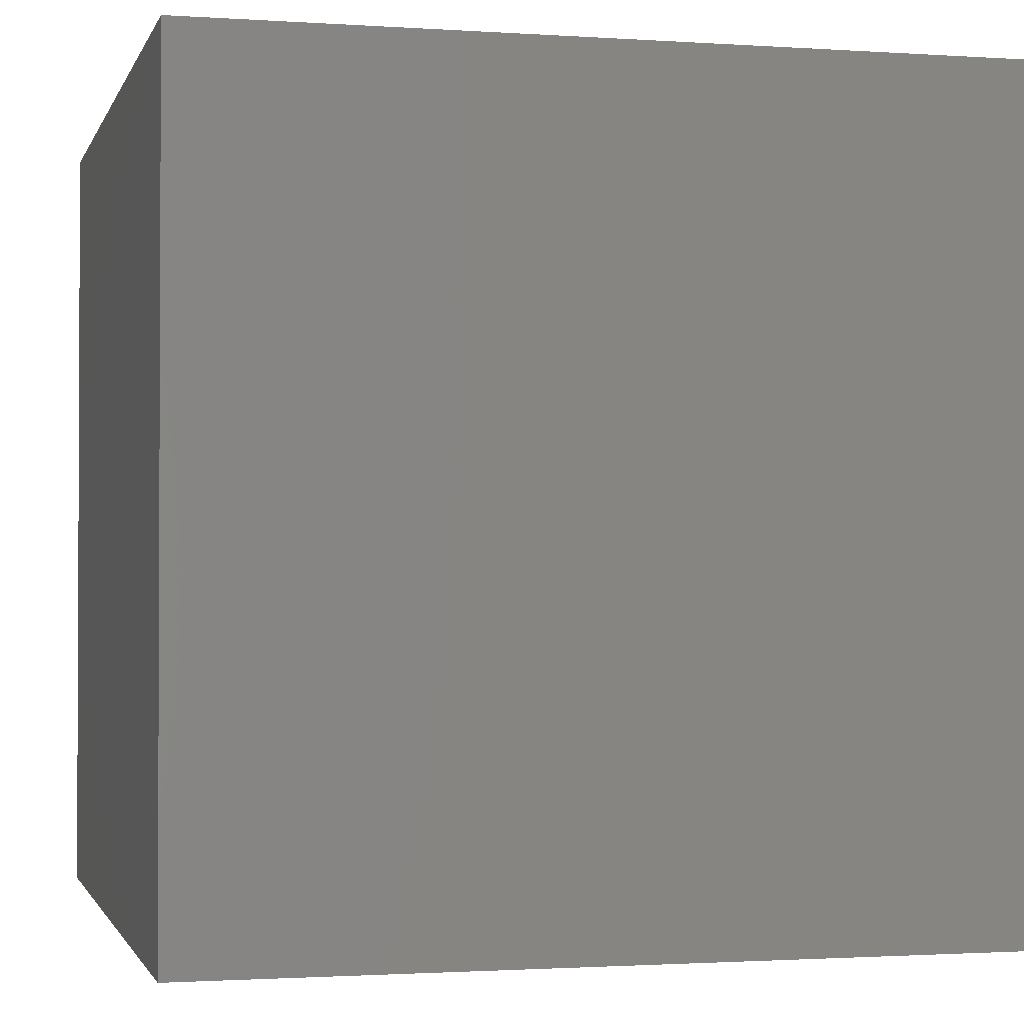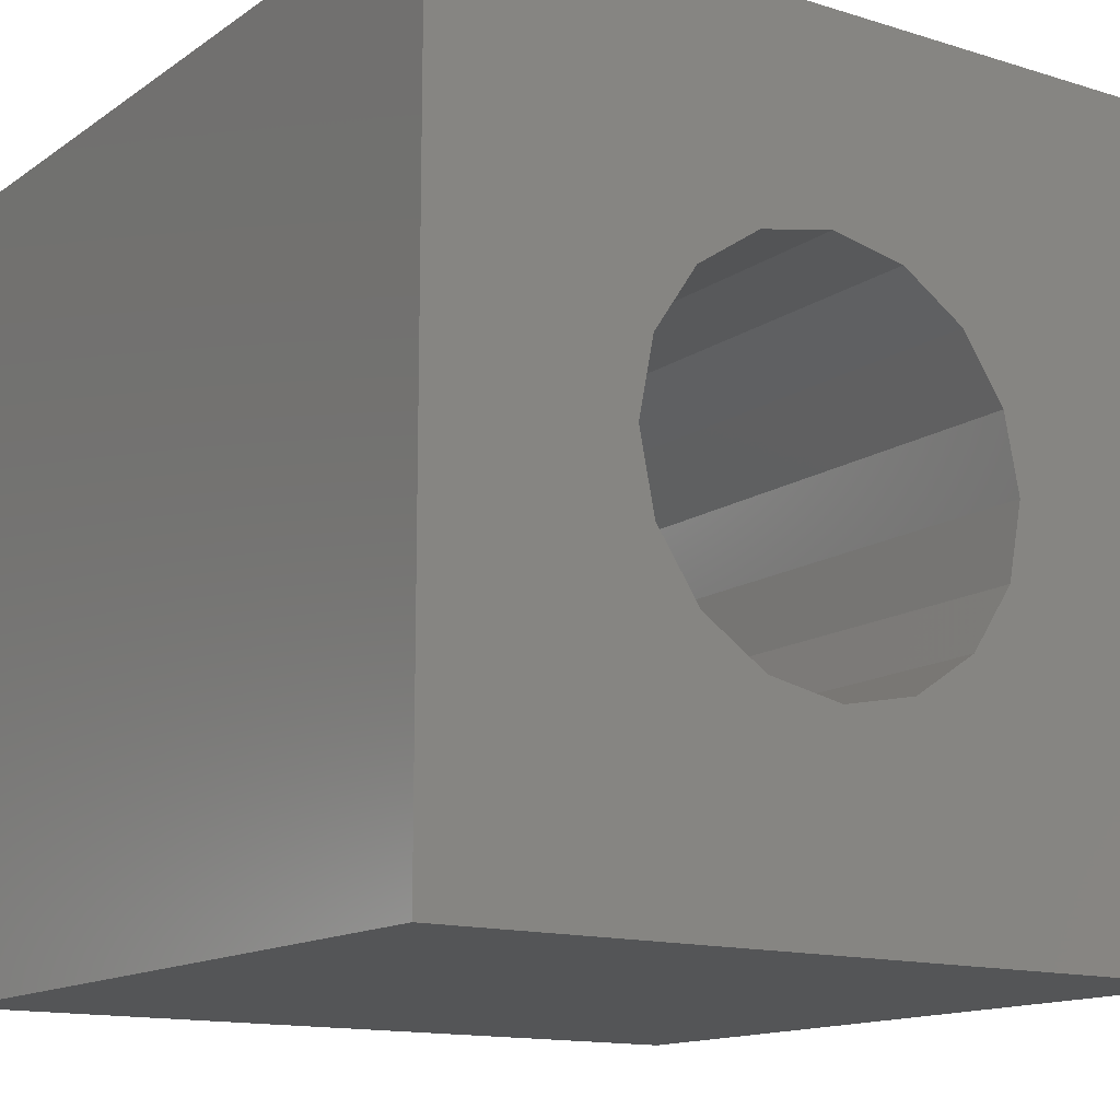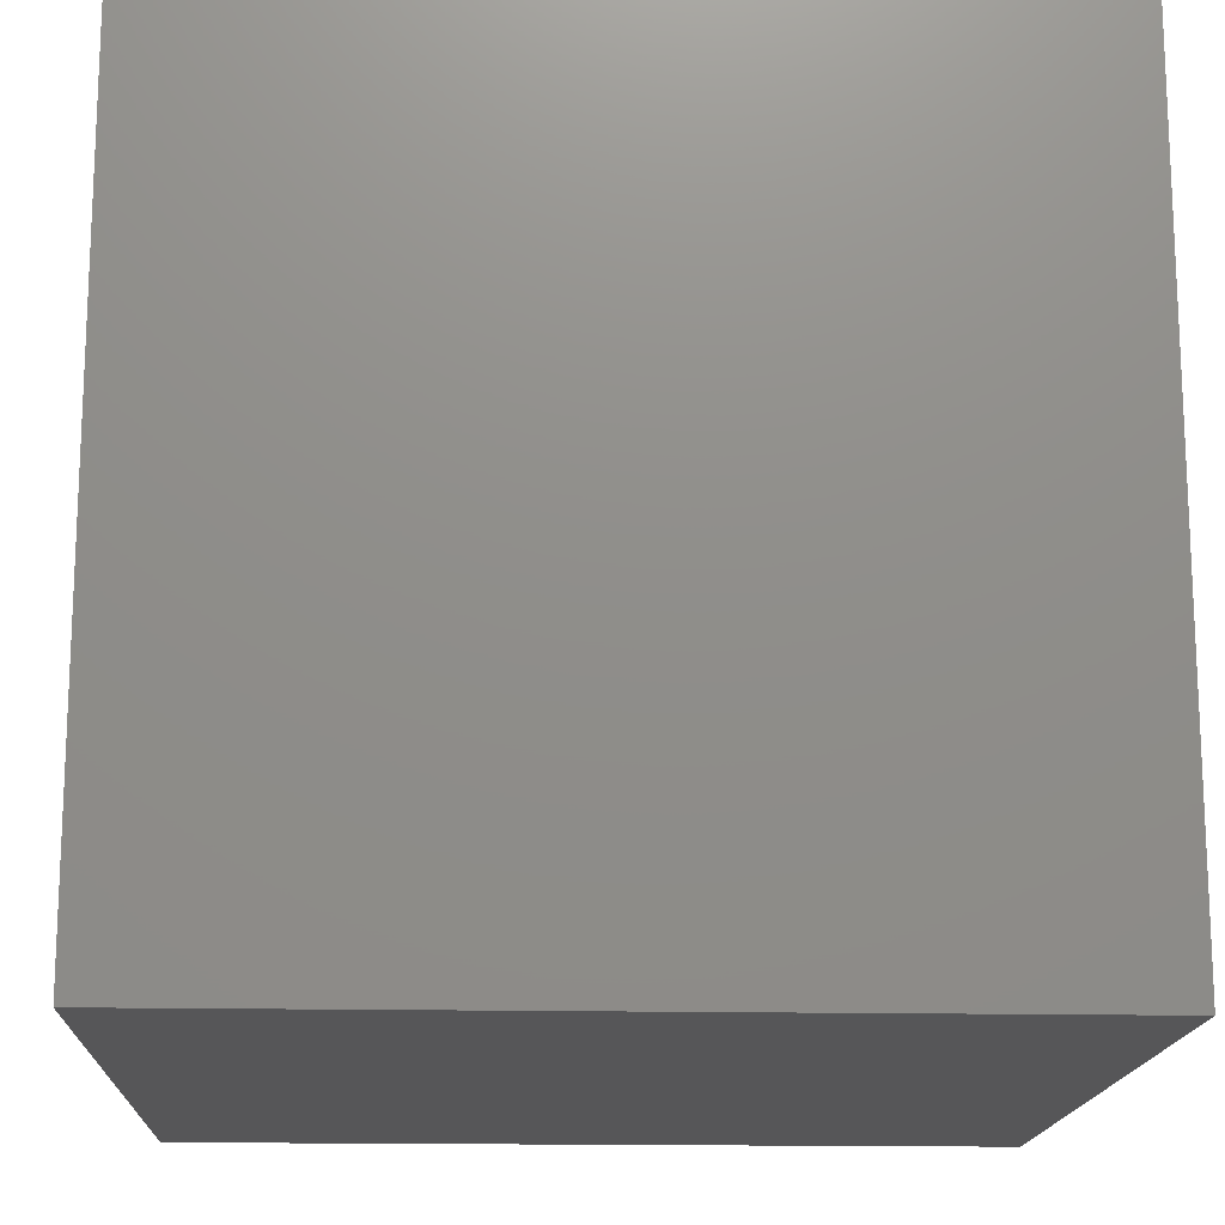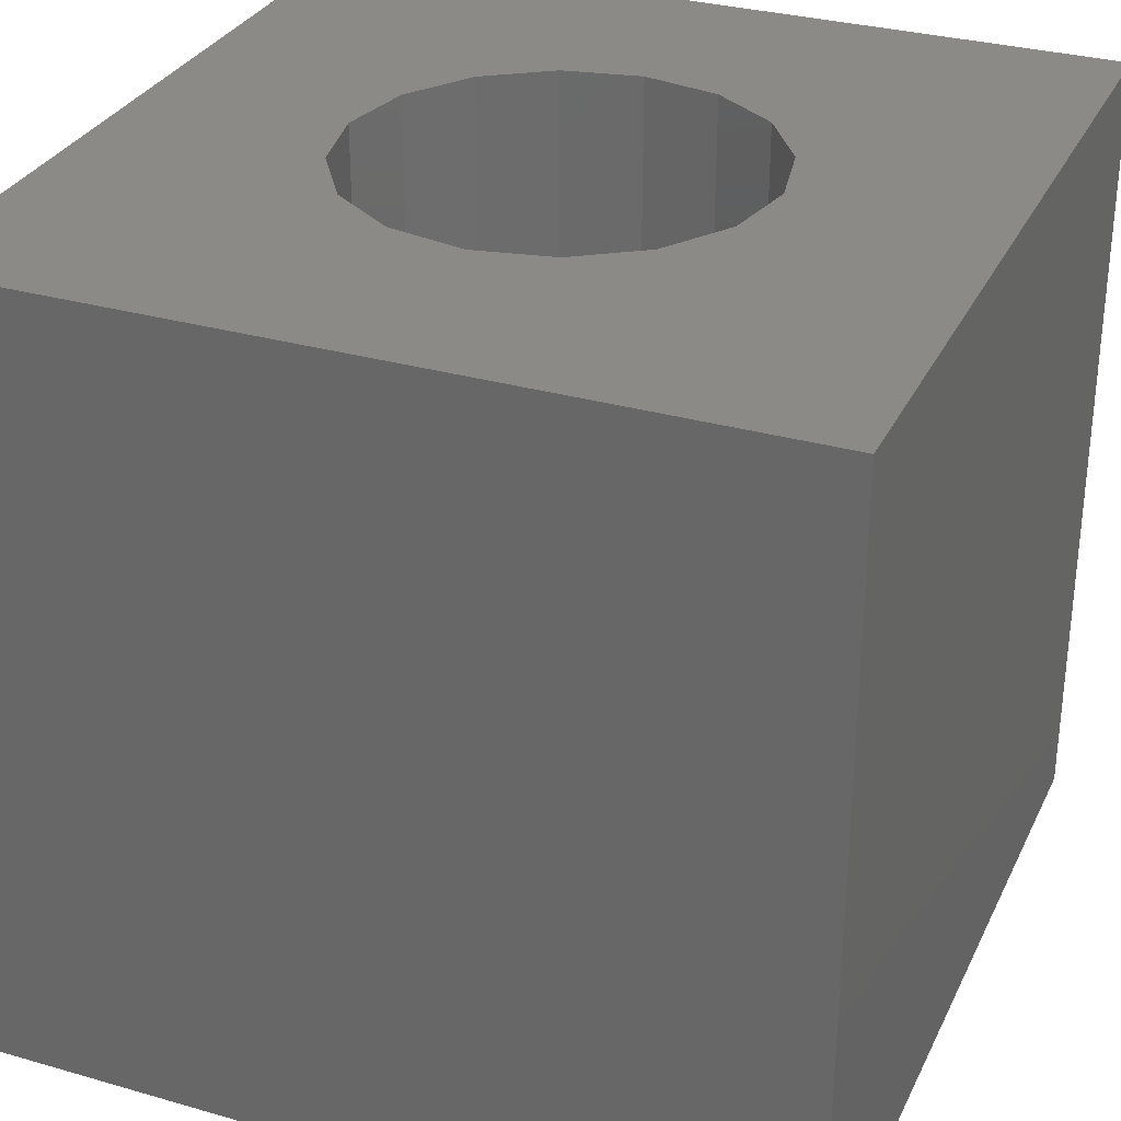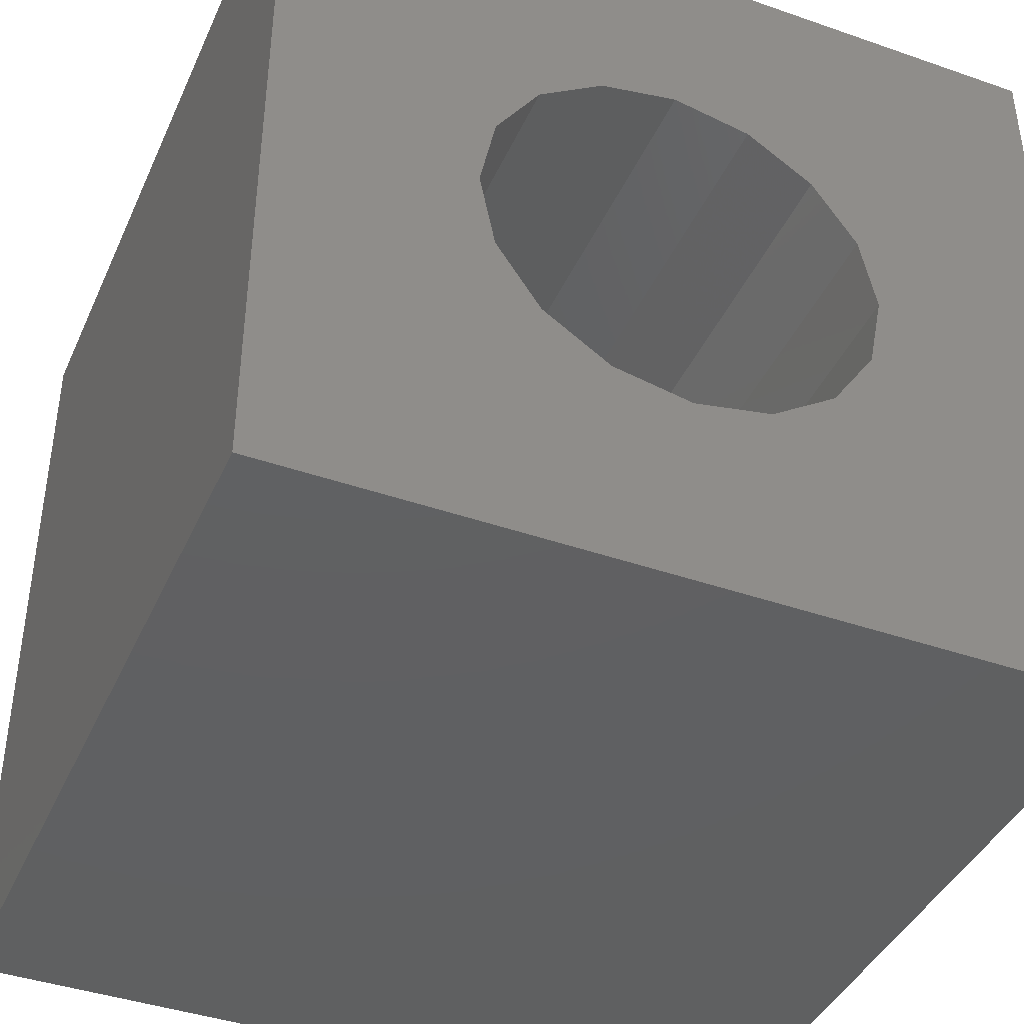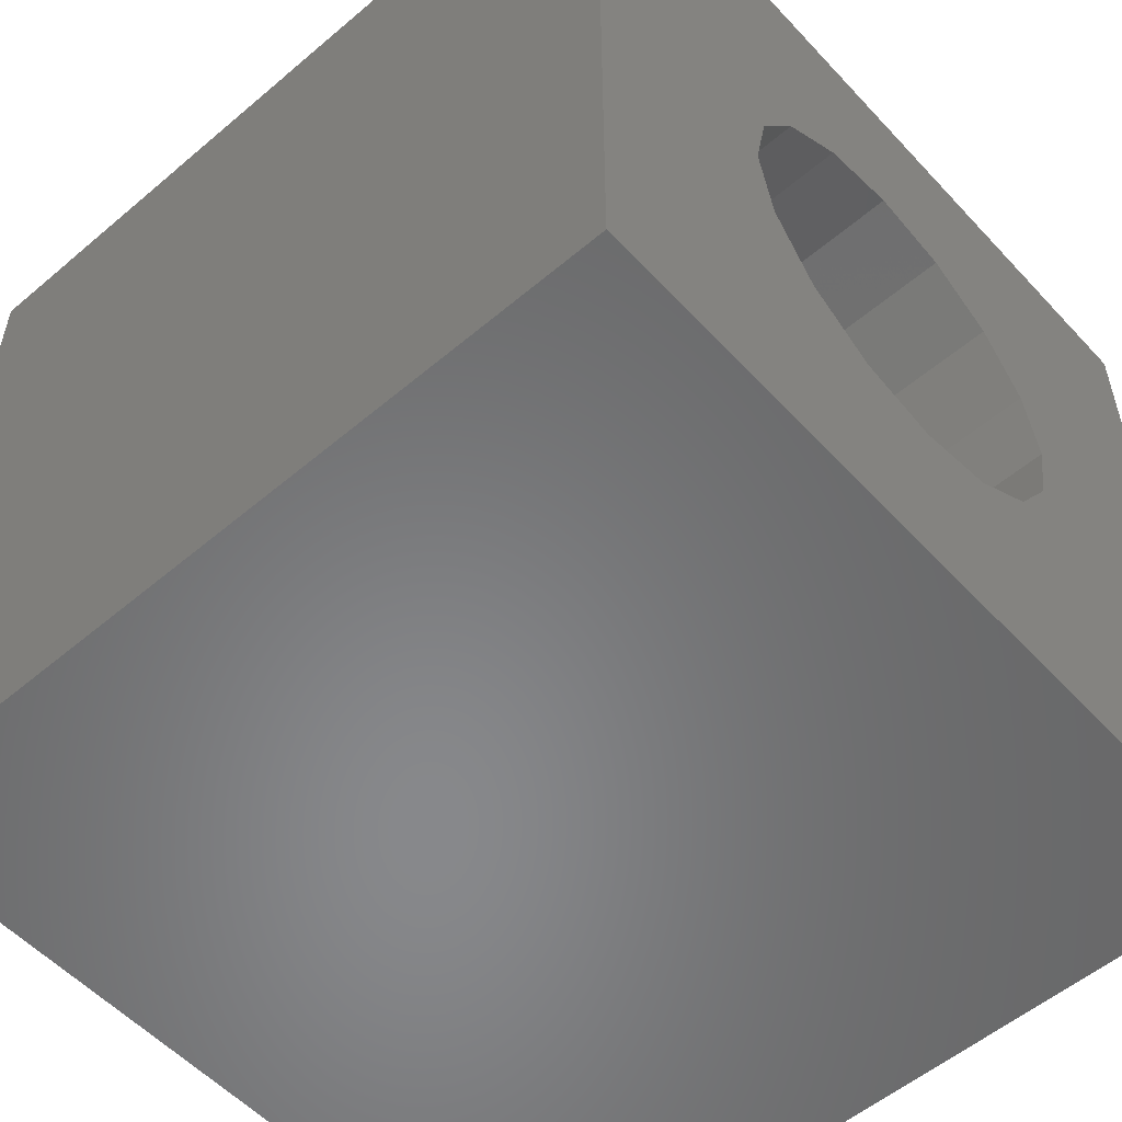
<metadata>
{"format":"stl","ext":"stl","renderer":"f3d","projection":"perspective","resolution":1024,"background":"white","views":[{"elev":-1.5,"azim":-14.0,"up":"+Z"},{"elev":-13.9,"azim":-34.4,"up":"+Y"},{"elev":-16.0,"azim":87.4,"up":"+Y"},{"elev":31.0,"azim":-157.7,"up":"+Z"},{"elev":-41.3,"azim":157.1,"up":"+Y"},{"elev":-54.8,"azim":-48.2,"up":"+Y"}]}
</metadata>
<code>
# stl→obj: 40 verts, 80 faces
v -4.619 1.913 10
v -3.536 3.536 10
v -10 10 10
v 10 -10 10
v -1e-15 -5 10
v -10 -10 10
v -1.913 -4.619 10
v -5 5e-16 10
v -3.536 -3.536 10
v -4.619 -1.913 10
v -1.913 4.619 10
v 1.913 4.619 10
v 10 10 10
v 5e-16 5 10
v 3.536 3.536 10
v 4.619 1.913 10
v 5 0 10
v 4.619 -1.913 10
v 3.536 -3.536 10
v 1.913 -4.619 10
v -10 -10 -10
v 10 -10 -10
v -10 10 -10
v 10 10 -10
v -5 5e-16 -10
v -4.619 1.913 -10
v -4.619 -1.913 -10
v -3.536 -3.536 -10
v -1.913 -4.619 -10
v -1e-15 -5 -10
v 1.913 -4.619 -10
v 3.536 -3.536 -10
v 4.619 -1.913 -10
v 5 0 -10
v 4.619 1.913 -10
v 3.536 3.536 -10
v 1.913 4.619 -10
v 5e-16 5 -10
v -1.913 4.619 -10
v -3.536 3.536 -10
f 1 2 3
f 4 5 6
f 5 7 6
f 8 3 6
f 7 9 6
f 10 8 6
f 1 3 8
f 2 11 3
f 12 13 14
f 11 13 3
f 13 11 14
f 15 13 12
f 4 13 16
f 16 13 15
f 4 16 17
f 4 17 18
f 4 18 19
f 4 19 20
f 4 20 5
f 9 10 6
f 6 21 22
f 4 6 22
f 23 21 6
f 3 23 6
f 24 23 3
f 13 24 3
f 4 22 24
f 13 4 24
f 8 25 26
f 1 8 26
f 27 25 8
f 10 27 8
f 28 27 10
f 9 28 10
f 29 28 9
f 7 29 9
f 30 29 7
f 5 30 7
f 31 30 5
f 20 31 5
f 32 31 20
f 19 32 20
f 33 32 19
f 18 33 19
f 34 33 18
f 17 34 18
f 16 35 34
f 17 16 34
f 15 36 35
f 16 15 35
f 12 37 36
f 15 12 36
f 14 38 37
f 12 14 37
f 11 39 38
f 14 11 38
f 2 40 39
f 11 2 39
f 1 26 40
f 2 1 40
f 33 22 32
f 24 37 23
f 25 21 23
f 26 25 23
f 24 22 33
f 27 21 25
f 24 34 35
f 28 21 27
f 29 21 28
f 22 21 29
f 29 30 22
f 30 31 22
f 31 32 22
f 40 26 23
f 33 34 24
f 24 35 36
f 24 36 37
f 37 38 23
f 38 39 23
f 39 40 23

</code>
